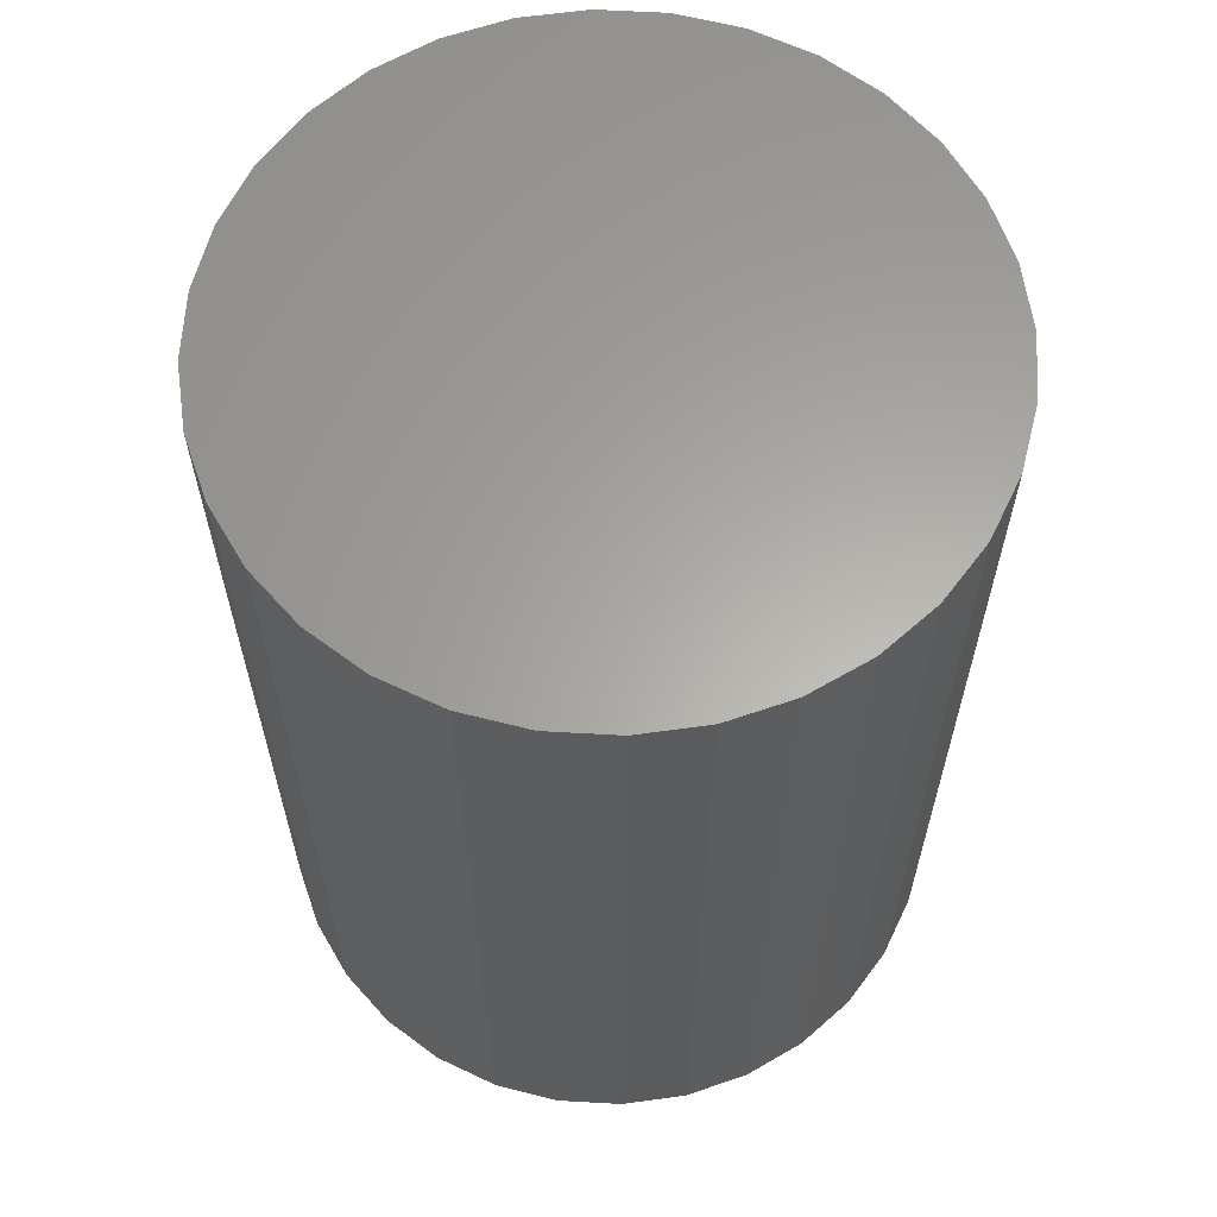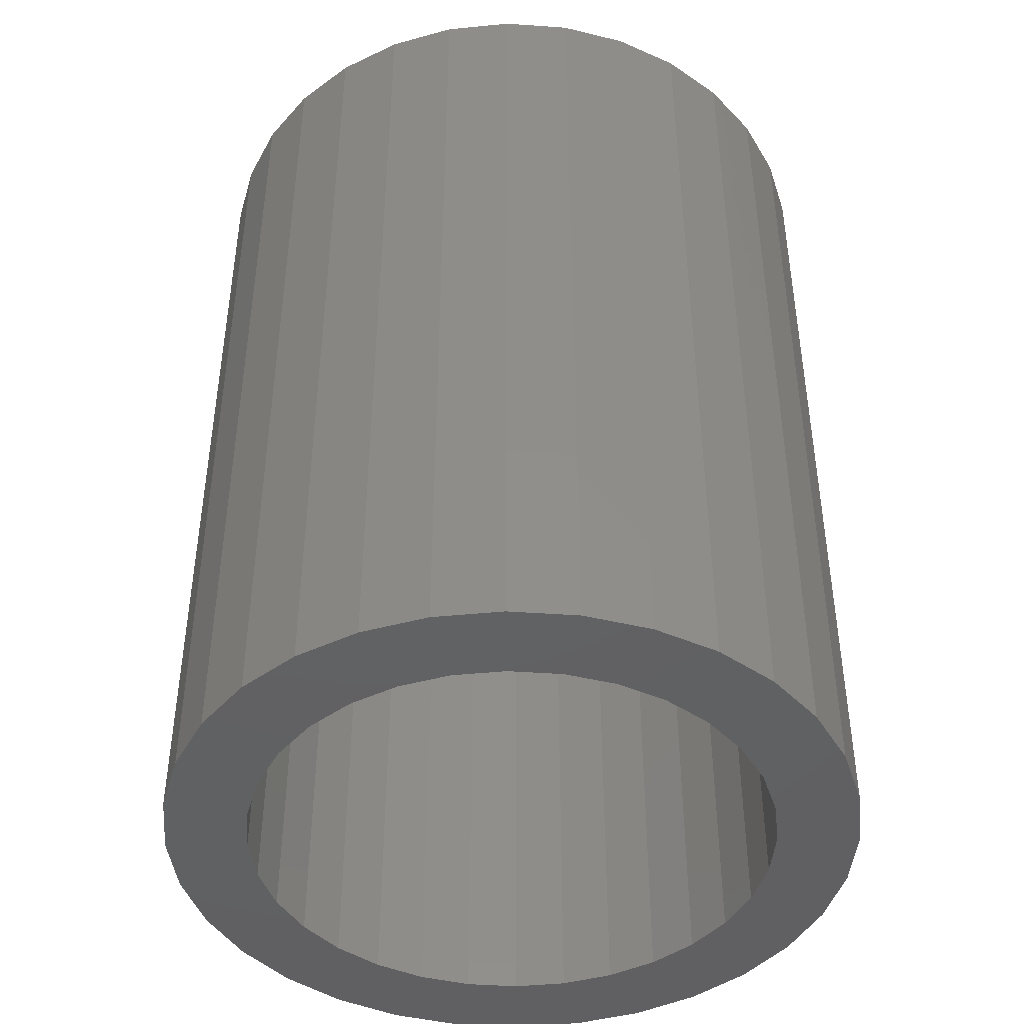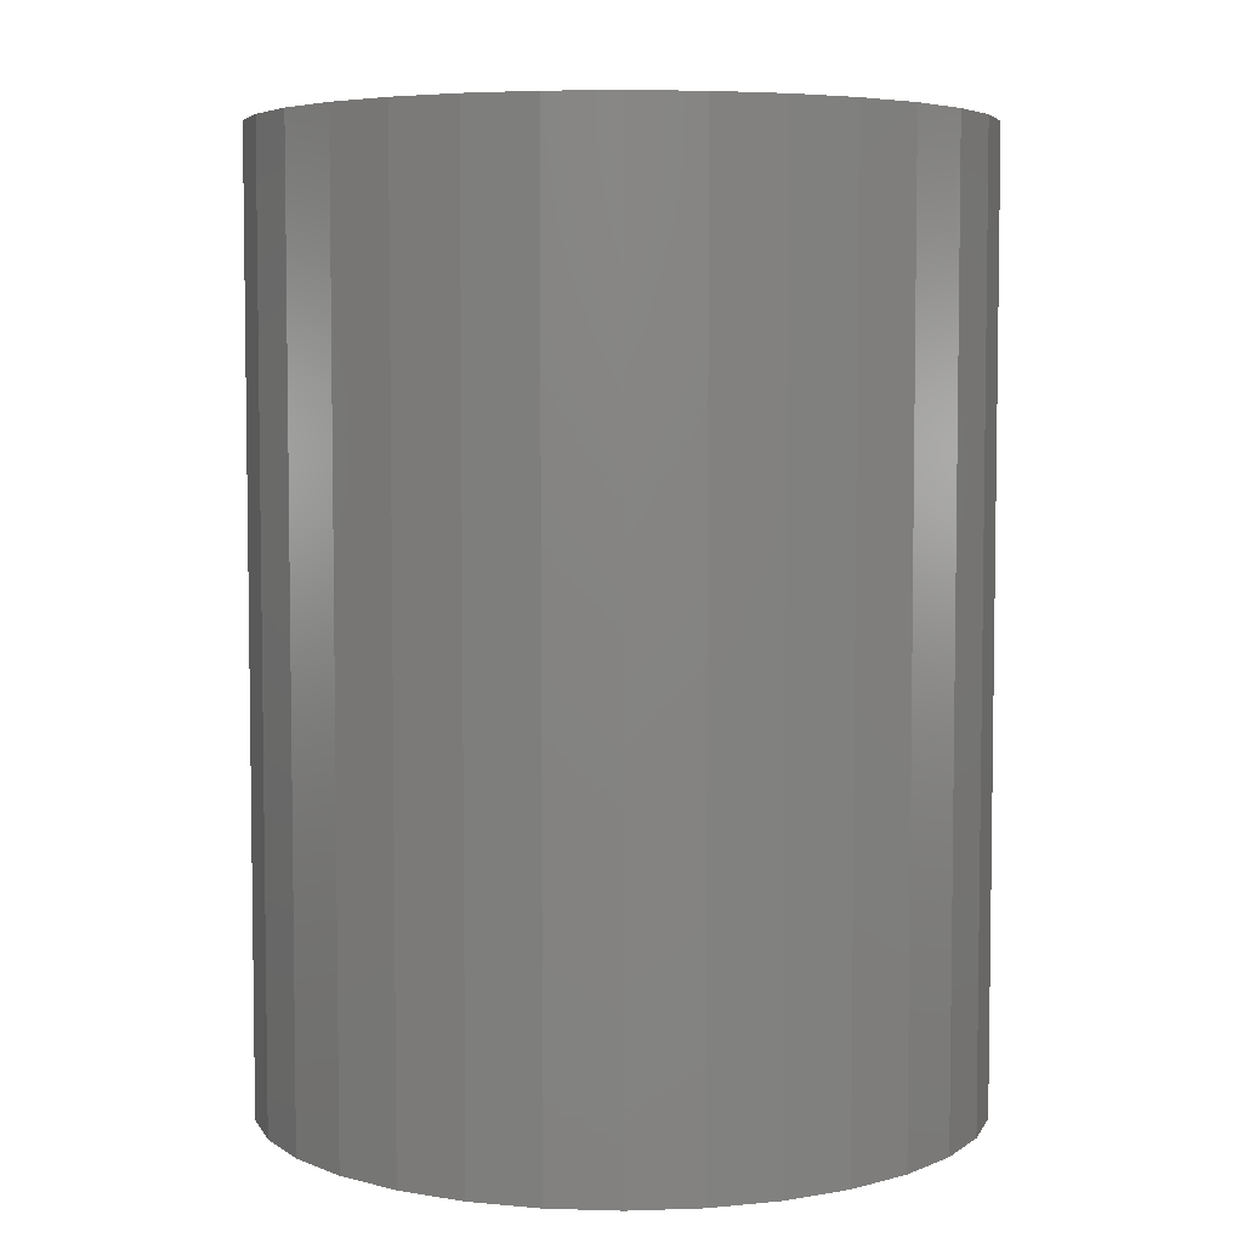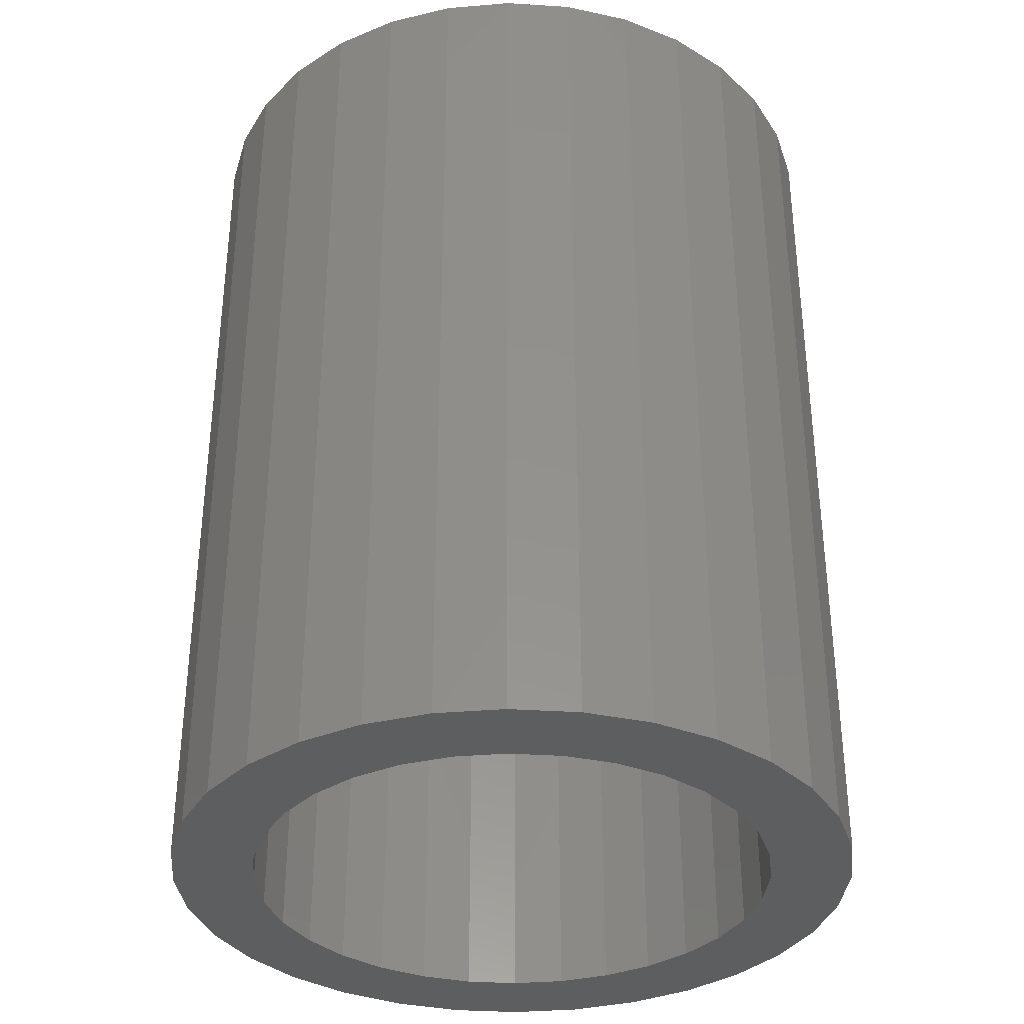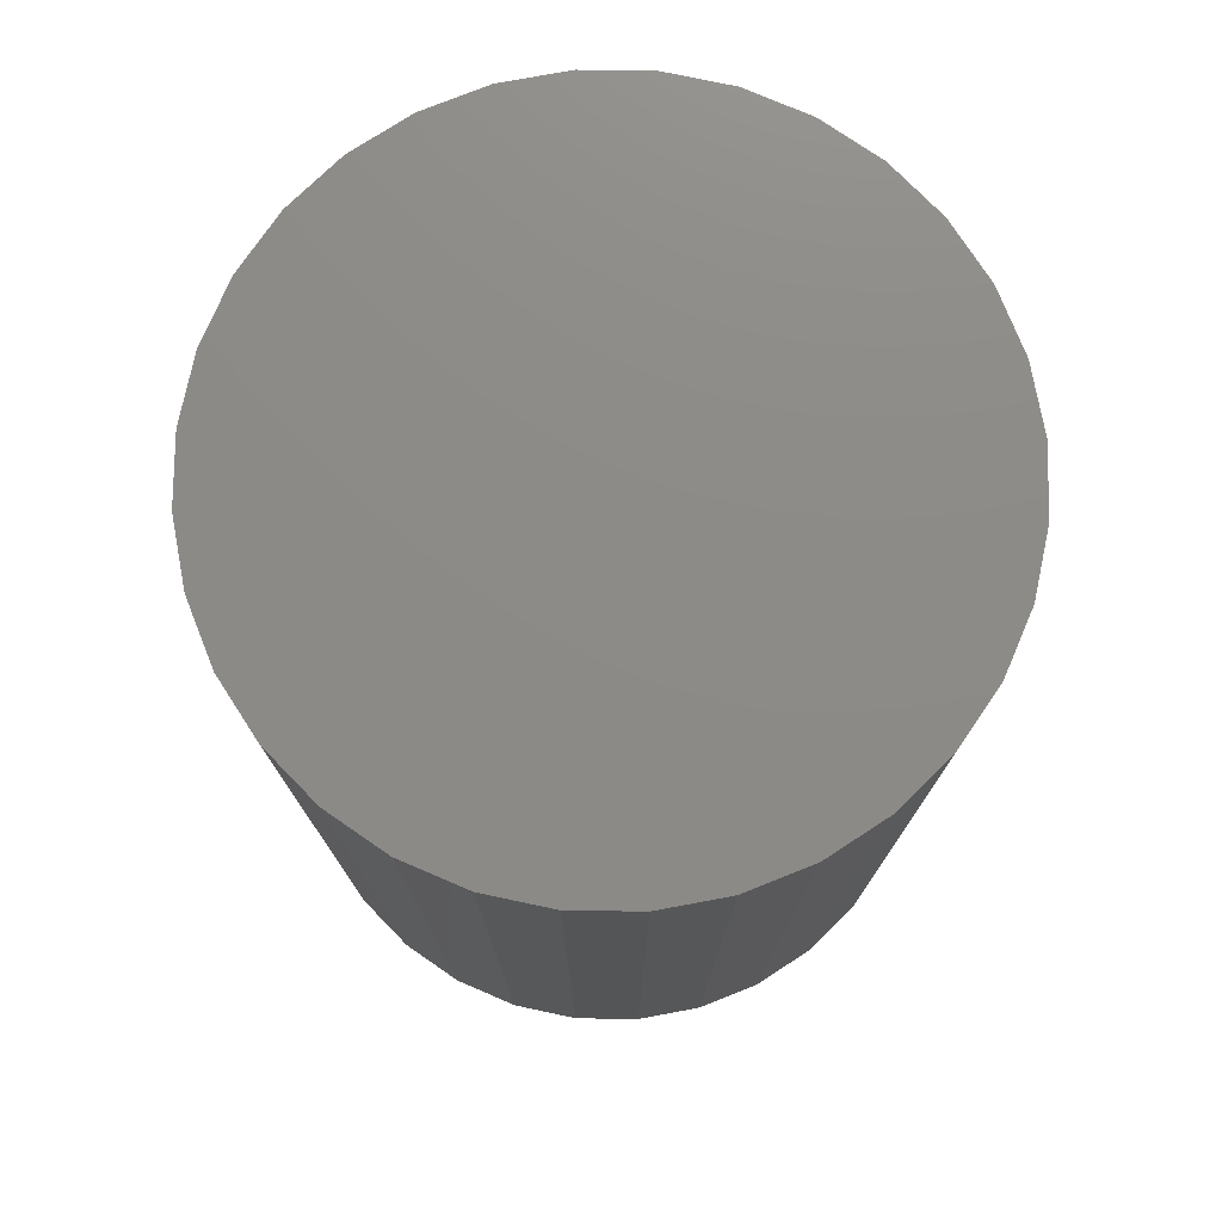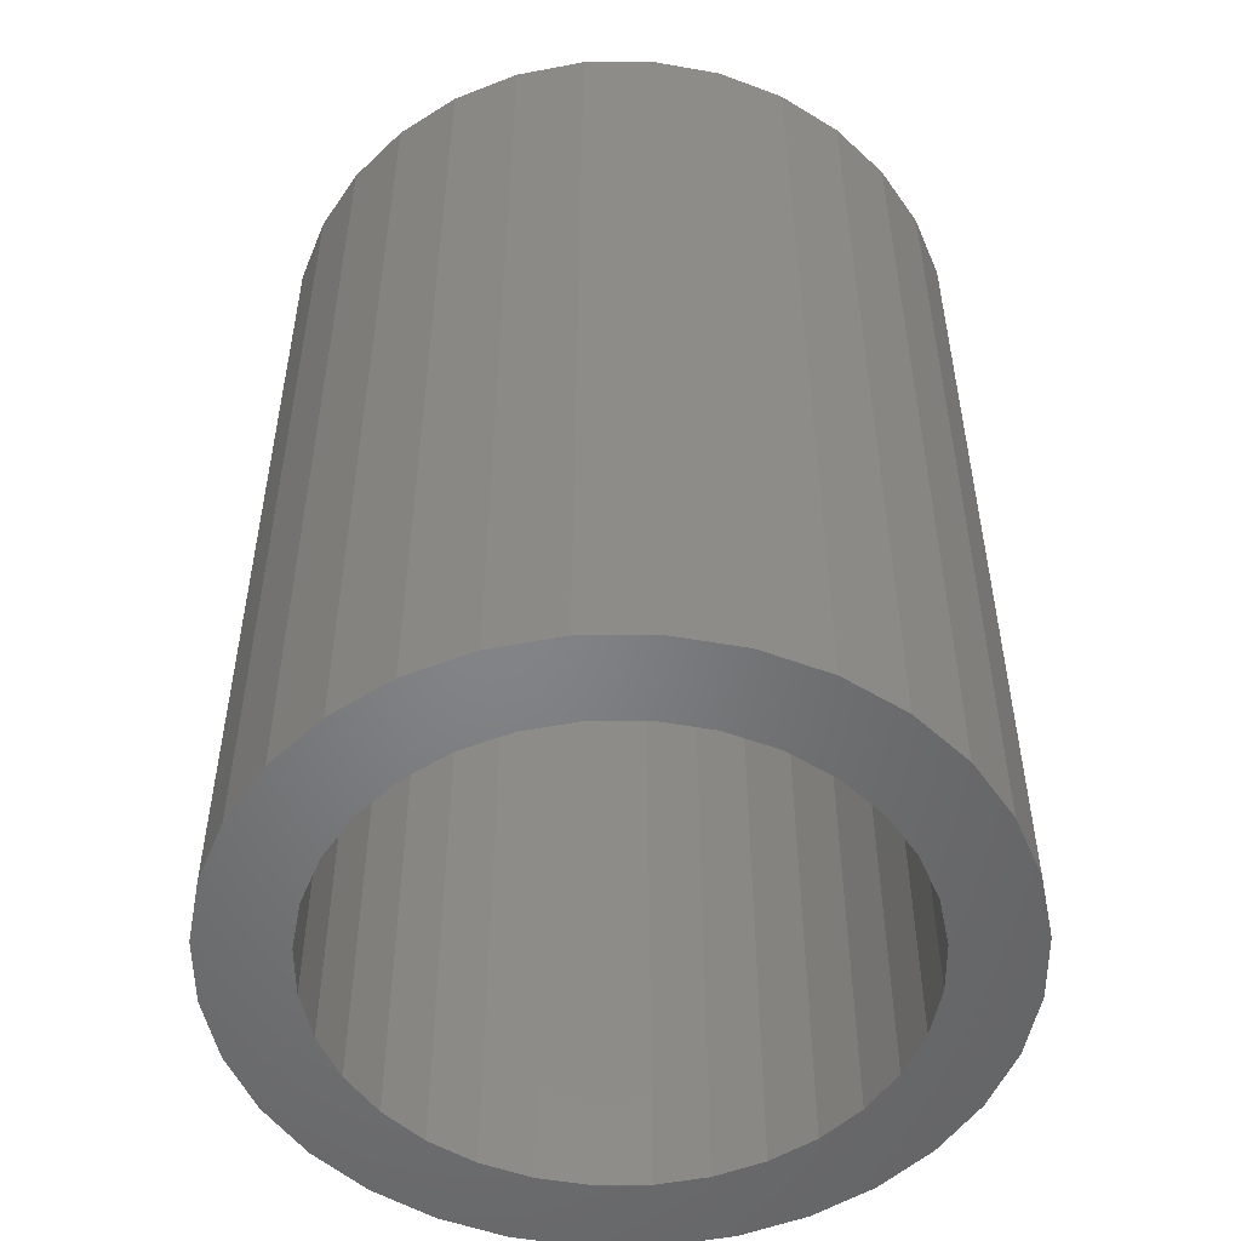
<metadata>
{"format":"stl","ext":"stl","renderer":"f3d","projection":"perspective","resolution":1024,"background":"white","views":[{"elev":62.4,"azim":121.4,"up":"+Z"},{"elev":-44.0,"azim":169.7,"up":"+Z"},{"elev":5.3,"azim":89.6,"up":"+Z"},{"elev":-34.9,"azim":-33.0,"up":"+Z"},{"elev":76.4,"azim":-49.9,"up":"+Z"},{"elev":-51.9,"azim":174.8,"up":"+Z"}]}
</metadata>
<code>
# stl→obj: 128 verts, 252 faces
v -0.04322 0.2214 0
v -0.2085 0.2093 0
v -0.1637 0.2462 0
v -0.08556 0.2086 0
v -0.2206 0.04404 0
v -0.2895 0.05776 0
v -0.2077 0.08639 0
v -0.2085 -0.2093 0
v -0.08556 -0.2086 0
v -0.04322 -0.2214 0
v -0.1637 -0.2462 0
v 0.08721 0.2086 0
v 0.04486 0.2214 0
v 0.1653 0.2462 0
v 0.04486 -0.2214 0
v 0.08721 -0.2086 0
v 0.2102 -0.2093 0
v 0.1653 -0.2462 0
v 0.0008224 -0.2257 0
v 0.1141 -0.2735 0
v 0.05858 -0.2904 0
v 0.0008224 -0.2961 0
v -0.05693 -0.2904 0
v -0.1125 -0.2735 0
v 0.0008224 0.2257 0
v -0.1125 0.2735 0
v -0.05693 0.2904 0
v 0.0008224 0.2961 0
v 0.05858 0.2904 0
v 0.1141 0.2735 0
v -0.1246 0.1877 0
v -0.1588 0.1596 0
v -0.2453 0.1645 0
v -0.1869 0.1254 0
v -0.2727 0.1133 0
v -0.1869 -0.1254 0
v -0.2727 -0.1133 0
v -0.2077 -0.08639 0
v -0.2895 -0.05776 0
v -0.2206 -0.04404 0
v -0.2952 -2.267e-16 0
v -0.2249 -7.26e-17 0
v -0.1246 -0.1877 0
v -0.2453 -0.1645 0
v -0.1588 -0.1596 0
v 0.2222 0.04404 0
v 0.2094 0.08639 0
v 0.2912 0.05776 0
v 0.1885 0.1254 0
v 0.2743 0.1133 0
v 0.1604 0.1596 0
v 0.247 0.1645 0
v 0.1262 0.1877 0
v 0.2102 0.2093 0
v 0.1885 -0.1254 0
v 0.2094 -0.08639 0
v 0.2743 -0.1133 0
v 0.2222 -0.04404 0
v 0.2912 -0.05776 0
v 0.2266 0 0
v 0.2969 -7.251e-17 0
v 0.1262 -0.1877 0
v 0.1604 -0.1596 0
v 0.247 -0.1645 0
v 0.04486 -0.2214 0.7109
v 0.08721 -0.2086 0.7109
v 0.1262 -0.1877 0.7109
v 0.1604 -0.1596 0.7109
v 0.1885 -0.1254 0.7109
v 0.2094 -0.08639 0.7109
v 0.2222 -0.04404 0.7109
v 0.2266 9.464e-17 0.7109
v 0.0008224 -0.2257 0.7109
v -0.04322 -0.2214 0.7109
v -0.08556 -0.2086 0.7109
v -0.1246 -0.1877 0.7109
v -0.1588 -0.1596 0.7109
v -0.1869 -0.1254 0.7109
v -0.2077 -0.08639 0.7109
v -0.2206 -0.04404 0.7109
v -0.2249 2.764e-17 0.7109
v -0.04322 0.2214 0.7109
v -0.08556 0.2086 0.7109
v -0.1246 0.1877 0.7109
v -0.1588 0.1596 0.7109
v -0.1869 0.1254 0.7109
v -0.2077 0.08639 0.7109
v -0.2206 0.04404 0.7109
v 0.0008224 0.2257 0.7109
v 0.04486 0.2214 0.7109
v 0.08721 0.2086 0.7109
v 0.1262 0.1877 0.7109
v 0.1604 0.1596 0.7109
v 0.1885 0.1254 0.7109
v 0.2094 0.08639 0.7109
v 0.2222 0.04404 0.7109
v 0.2969 1.241e-16 0.7812
v 0.2912 -0.05776 0.7812
v 0.2743 -0.1133 0.7812
v 0.247 -0.1645 0.7812
v 0.2102 -0.2093 0.7812
v 0.1653 -0.2462 0.7812
v 0.1141 -0.2735 0.7812
v 0.05858 -0.2904 0.7812
v 0.0008224 -0.2961 0.7812
v -0.05693 -0.2904 0.7812
v -0.1125 -0.2735 0.7812
v -0.1637 -0.2462 0.7812
v -0.2085 -0.2093 0.7812
v -0.2453 -0.1645 0.7812
v -0.2727 -0.1133 0.7812
v -0.2895 -0.05776 0.7812
v -0.2952 3.625e-17 0.7812
v -0.2895 0.05776 0.7812
v -0.2727 0.1133 0.7812
v -0.2453 0.1645 0.7812
v -0.2085 0.2093 0.7812
v -0.1637 0.2462 0.7812
v -0.1125 0.2735 0.7812
v -0.05693 0.2904 0.7812
v 0.0008224 0.2961 0.7812
v 0.05858 0.2904 0.7812
v 0.1141 0.2735 0.7812
v 0.1653 0.2462 0.7812
v 0.2102 0.2093 0.7812
v 0.247 0.1645 0.7812
v 0.2743 0.1133 0.7812
v 0.2912 0.05776 0.7812
f 1 2 3
f 4 2 1
f 5 6 7
f 8 9 10
f 10 11 8
f 12 13 14
f 15 16 17
f 18 15 17
f 19 15 18
f 19 18 20
f 19 20 21
f 19 21 22
f 19 22 23
f 19 23 24
f 19 24 11
f 19 11 10
f 25 1 3
f 25 3 26
f 25 26 27
f 25 27 28
f 25 28 29
f 25 29 30
f 25 30 14
f 25 14 13
f 4 31 2
f 2 31 32
f 2 32 33
f 33 32 34
f 33 34 35
f 35 34 7
f 35 7 6
f 36 37 38
f 38 37 39
f 38 39 40
f 40 39 41
f 40 41 42
f 42 41 6
f 42 6 5
f 9 8 43
f 43 8 44
f 43 44 45
f 45 44 37
f 45 37 36
f 46 47 48
f 48 47 49
f 48 49 50
f 50 49 51
f 50 51 52
f 52 51 53
f 52 53 54
f 54 53 12
f 54 12 14
f 55 56 57
f 57 56 58
f 57 58 59
f 59 58 60
f 59 60 61
f 61 60 46
f 61 46 48
f 16 62 17
f 17 62 63
f 17 63 64
f 64 63 55
f 64 55 57
f 19 65 15
f 15 65 66
f 15 66 16
f 16 66 67
f 16 67 62
f 62 67 68
f 62 68 63
f 63 68 69
f 63 69 55
f 55 69 70
f 55 70 56
f 56 70 71
f 56 71 58
f 58 71 72
f 58 72 60
f 65 19 73
f 73 19 10
f 73 10 74
f 74 10 9
f 74 9 75
f 75 9 43
f 75 43 76
f 76 43 45
f 76 45 77
f 77 45 36
f 77 36 78
f 78 36 38
f 78 38 79
f 79 38 40
f 79 40 80
f 80 40 42
f 80 42 81
f 25 82 1
f 1 82 83
f 1 83 4
f 4 83 84
f 4 84 31
f 31 84 85
f 31 85 32
f 32 85 86
f 32 86 34
f 34 86 87
f 34 87 7
f 7 87 88
f 7 88 5
f 5 88 81
f 5 81 42
f 82 25 89
f 89 25 13
f 89 13 90
f 90 13 12
f 90 12 91
f 91 12 53
f 91 53 92
f 92 53 51
f 92 51 93
f 93 51 49
f 93 49 94
f 94 49 47
f 94 47 95
f 95 47 46
f 95 46 96
f 96 46 60
f 96 60 72
f 61 97 59
f 59 97 98
f 59 98 57
f 57 98 99
f 57 99 64
f 64 99 100
f 64 100 17
f 17 100 101
f 17 101 18
f 18 101 102
f 18 102 20
f 20 102 103
f 20 103 21
f 21 103 104
f 21 104 22
f 22 104 105
f 22 105 23
f 23 105 106
f 23 106 24
f 24 106 107
f 24 107 11
f 11 107 108
f 11 108 8
f 8 108 109
f 8 109 44
f 44 109 110
f 44 110 37
f 37 110 111
f 37 111 39
f 39 111 112
f 39 112 41
f 41 112 113
f 41 113 6
f 6 113 114
f 6 114 35
f 35 114 115
f 35 115 33
f 33 115 116
f 33 116 2
f 2 116 117
f 2 117 3
f 3 117 118
f 3 118 26
f 26 118 119
f 26 119 27
f 27 119 120
f 27 120 28
f 28 120 121
f 28 121 29
f 29 121 122
f 29 122 30
f 30 122 123
f 30 123 14
f 14 123 124
f 14 124 54
f 54 124 125
f 54 125 52
f 52 125 126
f 52 126 50
f 50 126 127
f 50 127 48
f 48 127 128
f 48 128 61
f 61 128 97
f 120 122 121
f 122 120 123
f 123 120 119
f 123 119 124
f 124 119 118
f 124 118 125
f 125 118 117
f 125 117 126
f 126 117 116
f 126 116 127
f 127 116 115
f 127 115 128
f 128 115 114
f 128 114 97
f 97 114 113
f 97 113 98
f 98 113 112
f 98 112 99
f 99 112 111
f 99 111 100
f 100 111 110
f 100 110 101
f 101 110 109
f 101 109 102
f 102 109 108
f 102 108 103
f 103 108 107
f 103 107 104
f 104 107 106
f 104 106 105
f 89 90 82
f 83 82 90
f 91 83 90
f 65 74 66
f 73 74 65
f 74 75 66
f 66 75 76
f 66 76 67
f 67 76 77
f 67 77 68
f 68 77 78
f 68 78 69
f 69 78 79
f 69 79 70
f 70 79 80
f 70 80 71
f 71 80 81
f 71 81 72
f 72 81 88
f 72 88 96
f 96 88 87
f 96 87 95
f 95 87 86
f 95 86 94
f 94 86 85
f 94 85 93
f 93 85 84
f 93 84 92
f 92 84 83
f 92 83 91

</code>
